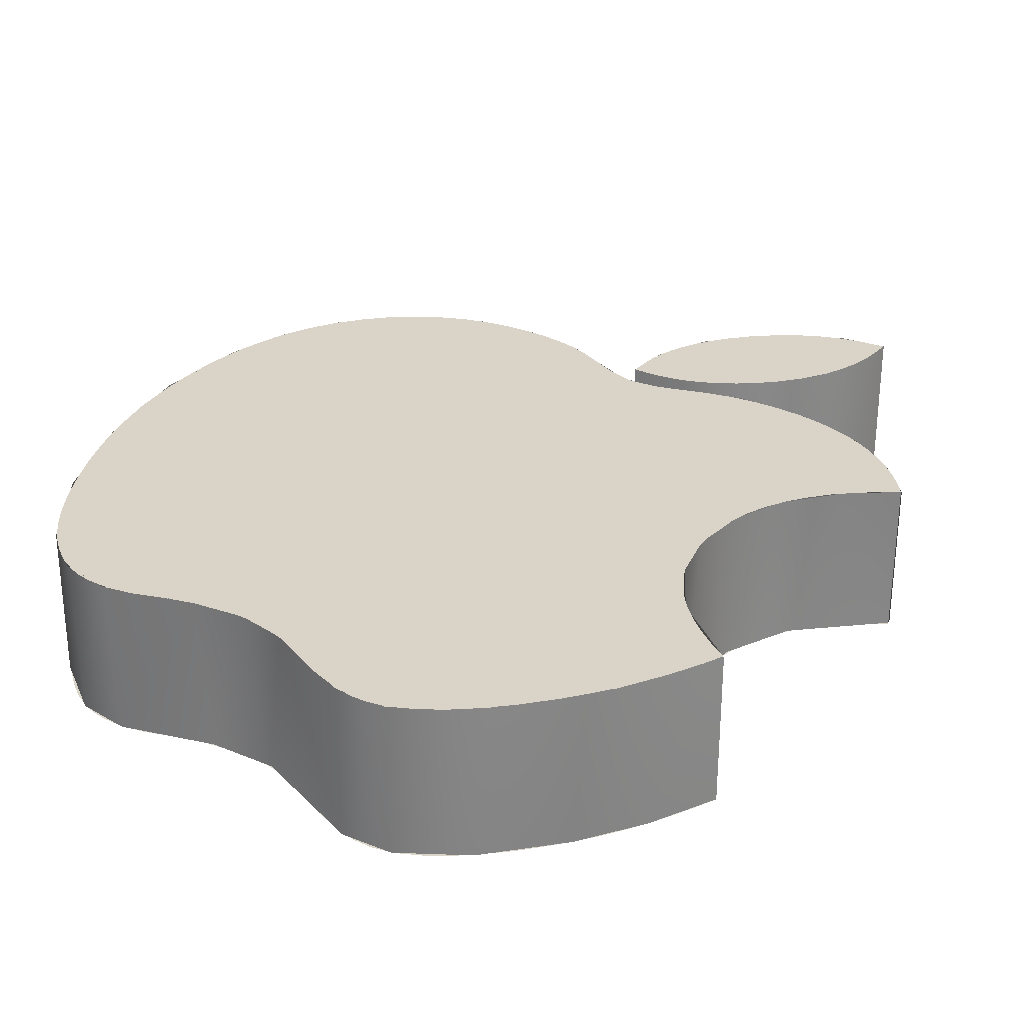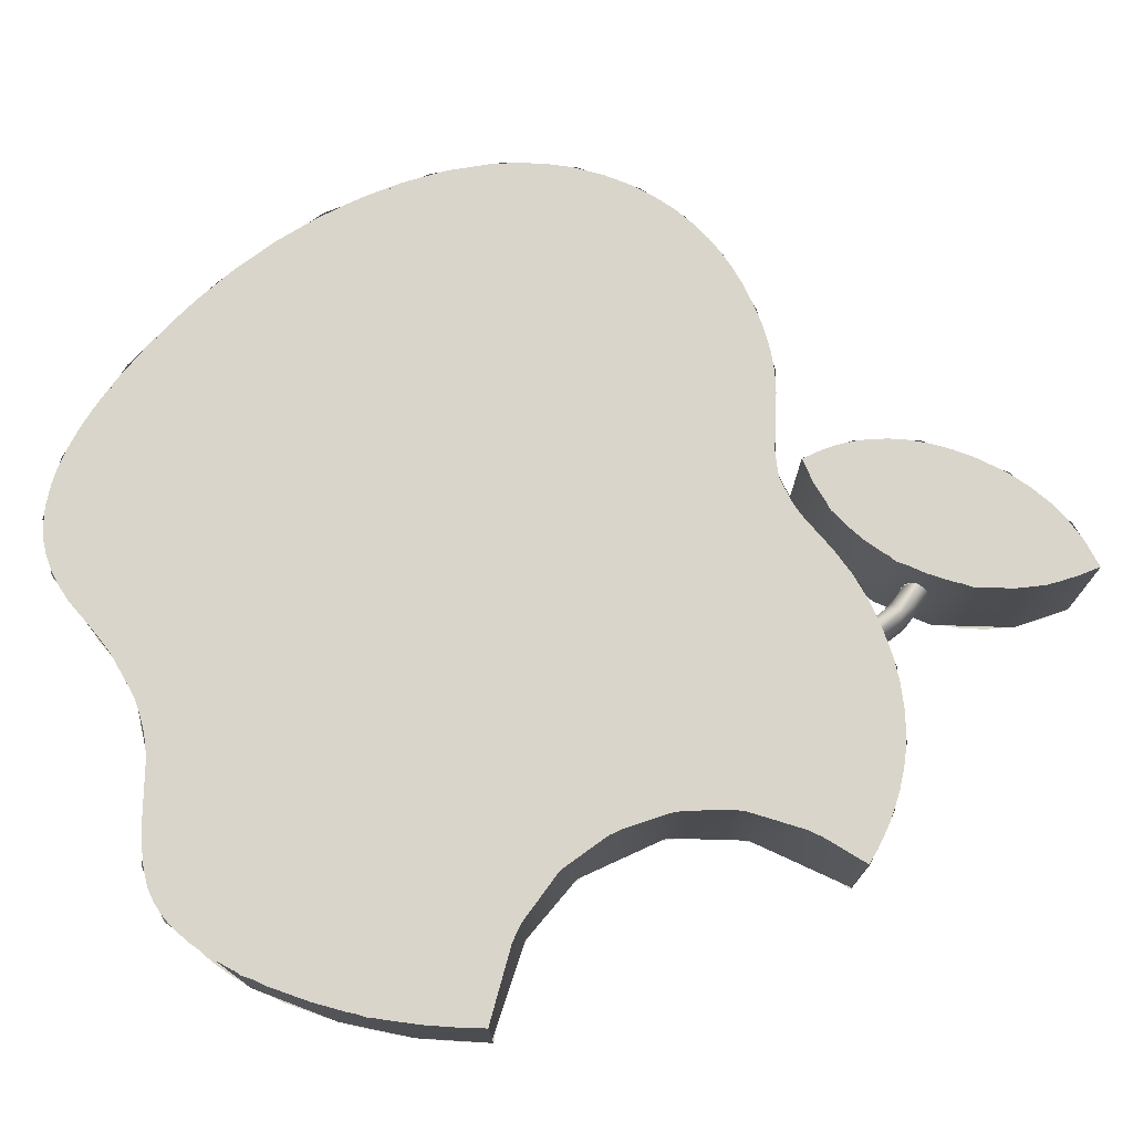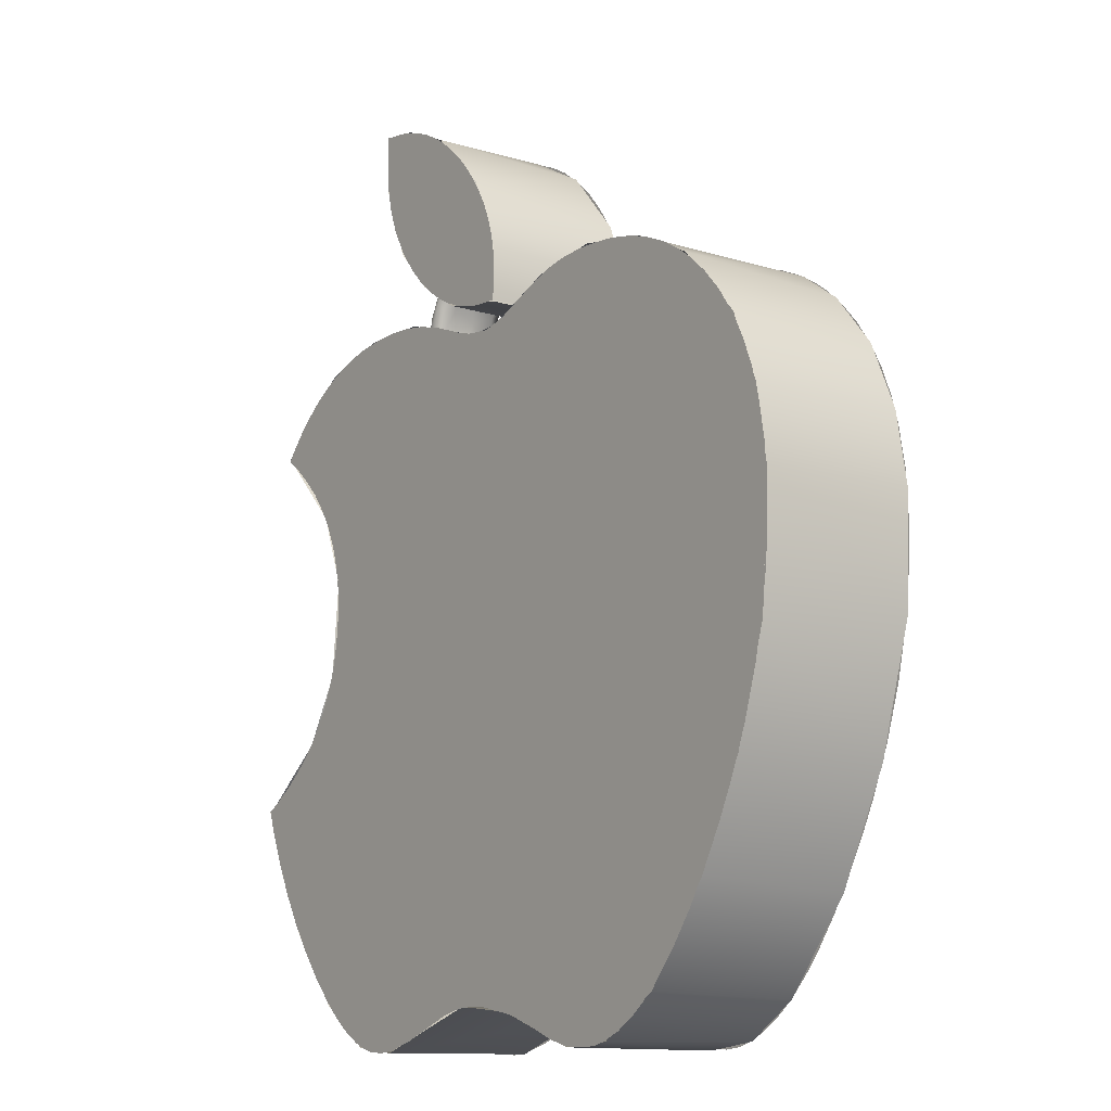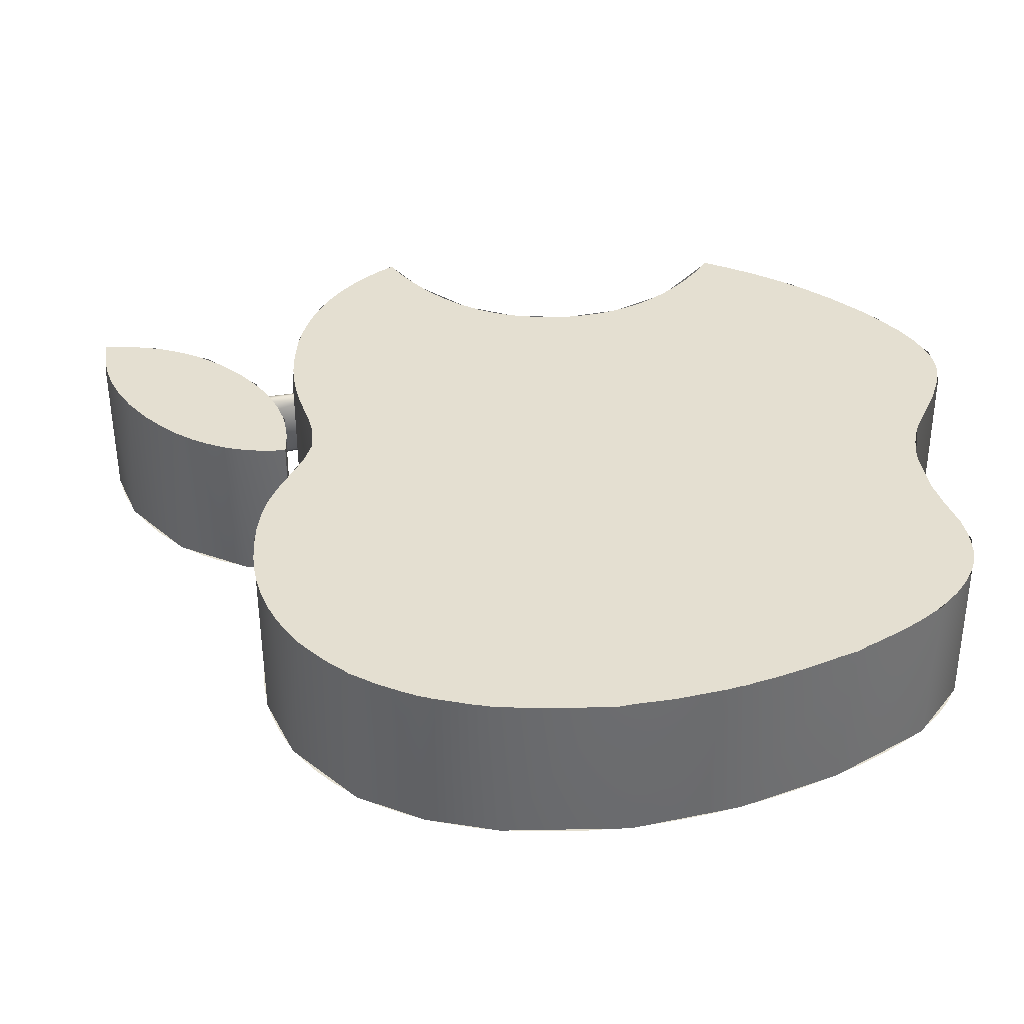
<metadata>
{"format":"obj","ext":"obj","renderer":"f3d","projection":"perspective","resolution":1024,"background":"white","views":[{"elev":28.6,"azim":37.3,"up":"+Z"},{"elev":74.4,"azim":70.7,"up":"+Z"},{"elev":-12.3,"azim":-125.8,"up":"+Y"},{"elev":36.8,"azim":-87.6,"up":"+Z"}]}
</metadata>
<code>
o Object_2
v 2.387 6.253 -0
v 2.029 6.199 -0
v 2.399 5.974 -0
v 1.726 6.11 -0
v 1.484 6.004 -0
v 1.241 5.863 -0
v 2.39 5.722 -0
v 0.99 5.678 -0
v 2.359 5.486 -0
v 0.7095 5.412 -0
v 2.3 5.243 -0
v 0.5036 5.167 -0
v 2.197 4.962 -0
v 0.351 4.946 -0
v 0.236 4.74 -0
v 2.004 4.615 -0
v 0.1447 4.528 -0
v 1.796 4.344 -0
v 0.07643 4.311 -0
v 1.608 4.146 -0
v 0.04028 4.133 -0
v 0.019 3.946 -0
v 1.396 3.961 -0
v 1.193 3.819 -0
v 0.01962 3.721 -0
v 1.004 3.713 -0
v 0.811 3.629 -0
v 0.04136 3.494 -0
v 0.6414 3.575 -0
v 0.3696 3.517 -0
v 2.387 6.253 1.908
v 2.029 6.199 1.908
v 2.399 5.974 1.908
v 1.726 6.11 1.908
v 1.484 6.004 1.908
v 1.241 5.863 1.908
v 2.39 5.722 1.908
v 0.99 5.678 1.908
v 2.359 5.486 1.908
v 0.7095 5.412 1.908
v 2.3 5.243 1.908
v 0.5036 5.167 1.908
v 2.197 4.962 1.908
v 0.351 4.946 1.908
v 0.236 4.74 1.908
v 2.004 4.615 1.908
v 0.1447 4.528 1.908
v 1.796 4.344 1.908
v 0.07643 4.311 1.908
v 1.608 4.146 1.908
v 0.04028 4.133 1.908
v 0.019 3.946 1.908
v 1.396 3.961 1.908
v 1.193 3.819 1.908
v 0.01962 3.721 1.908
v 1.004 3.713 1.908
v 0.811 3.629 1.908
v 0.04136 3.494 1.908
v 0.6414 3.575 1.908
v 0.3696 3.517 1.908
v 1.746 4.292 1.376
v 1.715 4.254 1.307
v 1.75 4.294 0.488
v 1.776 4.323 0.4719
v 1.709 4.26 0.5546
v 1.683 4.223 0.7223
v 1.674 4.213 0.9987
v 1.689 4.229 1.193
v 1.868 4.43 1.243
v 1.885 4.455 0.8299
v 1.854 4.418 0.5742
v 1.786 4.335 1.398
v -1.332 3.621 -0
v -1.647 3.643 -0
v -1.936 3.631 -0
v 2.472 3.638 -0
v 2.228 3.638 -0
v 1.905 3.617 -0
v -2.215 3.603 -0
v 2.896 3.598 -0
v -1.061 3.573 -0
v -2.449 3.56 -0
v 1.548 3.554 -0
v 3.183 3.536 -0
v -0.8164 3.499 -0
v -2.675 3.5 -0
v 3.419 3.464 -0
v 1.196 3.449 -0
v -2.893 3.424 -0
v 3.644 3.371 -0
v 0.7067 3.261 -0
v -3.155 3.302 -0
v -0.1561 3.234 -0
v 3.825 3.279 -0
v -3.384 3.168 -0
v 4.044 3.142 -0
v 0.5279 3.207 -0
v 0.1649 3.162 -0
v -3.613 2.999 -0
v 4.232 3 -0
v 4.39 2.862 -0
v -3.851 2.781 -0
v 4.572 2.675 -0
v -4.077 2.521 -0
v 4.698 2.521 -0
v -4.294 2.204 -0
v 4.455 2.338 -0
v 4.236 2.142 -0
v 4.041 1.944 -0
v -4.444 1.914 -0
v 3.847 1.696 -0
v -4.573 1.587 -0
v 3.7 1.465 -0
v -4.662 1.275 -0
v 3.568 1.186 -0
v 3.477 0.8957 -0
v -4.751 0.7649 -0
v 3.426 0.6208 -0
v -4.778 0.2173 -0
v 3.41 0.2382 -0
v 3.442 -0.08685 0
v -4.76 -0.2307 0
v 3.485 -0.2924 0
v 3.552 -0.5201 0
v -4.729 -0.5452 0
v 3.638 -0.7257 0
v -4.663 -0.9531 0
v 3.725 -0.8906 0
v 3.844 -1.075 0
v 3.979 -1.246 0
v -4.559 -1.428 0
v 4.121 -1.4 0
v 4.271 -1.539 0
v 4.493 -1.713 0
v -4.369 -2.023 0
v 4.798 -1.915 0
v 5 -2.023 0
v 4.901 -2.29 0
v 4.724 -2.702 0
v -4.153 -2.549 0
v -3.967 -2.934 0
v 4.524 -3.092 0
v -3.764 -3.305 0
v 4.315 -3.44 0
v -3.497 -3.738 0
v 4.084 -3.772 0
v 3.767 -4.168 0
v -3.247 -4.083 0
v -3.06 -4.31 0
v 3.479 -4.466 0
v -2.874 -4.505 0
v 3.263 -4.661 0
v -2.702 -4.66 0
v 0.3572 -4.603 0
v 0.1865 -4.606 0
v 0.5593 -4.613 0
v 0.7335 -4.637 0
v 0.9159 -4.682 0
v -0.3896 -4.715 0
v -2.534 -4.787 0
v -0.7283 -4.833 0
v 1.666 -4.961 0
v 3.023 -4.836 0
v -2.295 -4.93 0
v -1.128 -4.994 0
v 2.798 -4.962 0
v -2.049 -5.027 0
v 2.632 -5.025 0
v 2.029 -5.054 0
v -1.364 -5.052 0
v 2.482 -5.065 0
v -1.907 -5.063 0
v -1.533 -5.074 0
v -1.724 -5.081 0
v 2.242 -5.08 0
v -1.936 3.631 1.908
v -1.647 3.643 1.908
v -1.332 3.621 1.908
v 2.228 3.638 1.908
v 2.601 3.634 1.908
v 1.905 3.617 1.908
v -2.215 3.603 1.908
v 2.896 3.598 1.908
v -1.061 3.573 1.908
v 1.548 3.554 1.908
v -2.449 3.56 1.908
v 3.183 3.536 1.908
v -0.8164 3.499 1.908
v -2.675 3.5 1.908
v 3.419 3.464 1.908
v 1.196 3.449 1.908
v -2.893 3.424 1.908
v 3.644 3.371 1.908
v 0.7067 3.261 1.908
v -3.155 3.302 1.908
v -0.1561 3.234 1.908
v 3.825 3.279 1.908
v -3.384 3.168 1.908
v 4.044 3.142 1.908
v 0.5279 3.207 1.908
v 0.1649 3.162 1.908
v -3.613 2.999 1.908
v 4.232 3 1.908
v 4.39 2.862 1.908
v -3.851 2.781 1.908
v 4.572 2.675 1.908
v -4.077 2.521 1.908
v 4.698 2.521 1.908
v -4.294 2.204 1.908
v 4.455 2.338 1.908
v 4.236 2.142 1.908
v 4.041 1.944 1.908
v -4.444 1.914 1.908
v 3.847 1.696 1.908
v -4.573 1.587 1.908
v 3.7 1.465 1.908
v -4.662 1.275 1.908
v 3.568 1.186 1.908
v 3.477 0.8957 1.908
v -4.751 0.7649 1.908
v 3.426 0.6208 1.908
v -4.778 0.2173 1.908
v 3.41 0.2382 1.908
v 3.442 -0.08685 1.908
v -4.76 -0.2307 1.908
v 3.485 -0.2924 1.908
v 3.552 -0.5201 1.908
v -4.729 -0.5452 1.908
v 3.638 -0.7257 1.908
v -4.663 -0.9531 1.908
v 3.725 -0.8906 1.908
v 3.844 -1.075 1.908
v 3.979 -1.246 1.908
v -4.559 -1.428 1.908
v 4.121 -1.4 1.908
v 4.271 -1.539 1.908
v 4.493 -1.713 1.908
v -4.369 -2.023 1.908
v 4.798 -1.915 1.908
v 5 -2.023 1.908
v 4.901 -2.29 1.908
v 4.724 -2.702 1.908
v -4.153 -2.549 1.908
v -3.967 -2.934 1.908
v 4.524 -3.092 1.908
v -3.764 -3.305 1.908
v 4.315 -3.44 1.908
v -3.497 -3.738 1.908
v 4.084 -3.772 1.908
v 3.767 -4.168 1.908
v -3.247 -4.083 1.908
v -3.06 -4.31 1.908
v 3.479 -4.466 1.908
v -2.874 -4.505 1.908
v 3.263 -4.661 1.908
v 0.3572 -4.603 1.908
v -2.702 -4.66 1.908
v 0.5593 -4.613 1.908
v 0.1865 -4.606 1.908
v 0.7335 -4.637 1.908
v 0.9159 -4.682 1.908
v -0.3896 -4.715 1.908
v -2.534 -4.787 1.908
v -0.7283 -4.833 1.908
v 1.666 -4.961 1.908
v 3.023 -4.836 1.908
v -2.295 -4.93 1.908
v -1.128 -4.994 1.908
v 2.798 -4.962 1.908
v -2.049 -5.027 1.908
v 2.632 -5.025 1.908
v 2.029 -5.054 1.908
v -1.364 -5.052 1.908
v 2.489 -5.064 1.908
v -1.907 -5.063 1.908
v -1.533 -5.074 1.908
v -1.724 -5.081 1.908
v 2.291 -5.082 1.908
v 1.993 3.626 1.279
v 1.951 3.618 1.029
v 1.956 3.617 0.7618
v 1.997 3.626 0.5803
v 2.216 3.635 1.284
v 2.055 3.625 1.379
v 2.041 3.626 0.5034
v 2.074 3.629 0.4787
v 2.228 3.638 0.6243
v 2.243 3.638 0.6869
v 2.243 3.638 1.182
v 1.808 4.36 0.468
v 1.92 4.074 0.4827
v 1.726 4.267 0.5273
v 2.122 3.92 0.5199
v 1.918 3.943 0.5603
v 2.062 3.878 0.4698
v 2.106 3.631 0.4635
v 2.218 3.638 0.5739
v 2.028 4.034 1.391
v 1.781 4.329 1.411
v 1.864 4.428 1.26
v 1.728 4.268 1.336
v 1.95 4.016 1.386
v 2.191 3.636 1.354
v 2.088 3.63 1.397
v 2.001 3.625 1.301
v 2.118 4.06 0.6586
v 2.114 4.121 0.9468
v 2.144 3.988 1.225
v 1.85 3.998 0.6988
v 1.985 4.282 0.6079
v 1.89 4.46 1.024
v 1.876 4.442 0.6661
v 2.001 4.219 1.302
v 1.678 4.217 0.8108
v 1.873 3.979 1.243
v 1.679 4.217 1.093
v 1.943 3.618 0.897
v 2.276 3.64 0.8556
v 2.255 3.639 1.157
v 1.895 3.853 0.972
v 2.002 3.625 0.5626
v 0.4085 5.065 -2.5e-05
v 1.736 3.607 -3.4e-05
v -3.694 -3.438 0
v 0.8568 -4.66 1.908
v -1.475 -5.088 1.908
v -1.407 -5.074 -0.000115
v -4.628 1.43 1.908
v -4.636 1.4 -0
v 1.882 6.168 -0
v 1.55 4.07 1.908
v 1.518 4.056 -0
v -2.806 -4.584 1.908
v -2.865 -4.545 1.7e-05
v 0.04176 3.491 1.908
v -1.867 3.644 1.908
v -1.791 3.661 -4.9e-05
v 2.388 6.253 1.908
v 2.388 6.253 -0
v 1.673 3.599 1.908
v 4.452 -3.239 1.908
v 4.648 -2.865 0
v 2.698 3.632 1.908
v 2.672 3.633 -0
v -4.715 -0.7875 1.908
v -4.677 -0.9993 -2e-05
v 5.004 -2.025 1.908
v 5.003 -2.024 0
v 3.631 -0.7248 1.908
v 3.523 -0.4793 0.000215
v 2.723 -5.017 1.908
v 2.712 -5.009 3.4e-05
v 0.2771 4.854 1.908
v 0.01876 4.133 -0.000104
v -0.2745 -4.678 0
v -4.778 0.514 -0
v 2.134 4.798 1.908
v 2.023 4.611 9.8e-05
v -3.765 2.875 1.908
v 3.422 -0.0219 1.908
v 4.706 2.527 1.908
v 4.704 2.525 -0
v 2.067 -5.073 1.908
v 2.07 -5.082 -2.1e-05
v 0.5811 3.218 1.908
v 0.5618 -4.597 9e-06
v 0.2656 -4.595 1.908
v -2.669 3.509 1.908
v -2.729 3.49 -0
v 3.57 -4.393 1.908
v 3.465 -4.496 1.4e-05
v -3.648 -3.535 1.908
v 4.177 -3.651 0
v 0.9879 5.692 1.908
v -4.292 -2.239 1.908
v -4.273 -2.284 0
v 4.997 -2.028 1.908
v 4.987 -2.045 0.000173
v 4.102 -1.409 1.908
v 4.002 -1.289 0
v -4.285 2.237 1.908
v -4.299 2.229 -4.2e-05
v 2.39 6.253 1.908
v 2.389 6.253 -0
v 3.436 0.7116 1.908
v 3.414 0.6856 -2.9e-05
v -4.775 0.5654 1.908
v 3.642 1.378 1.908
v 3.76 1.589 2e-05
v 4.163 2.085 1.908
v 4.684 2.54 0.000189
v 4.324 2.926 -0
v 0.9049 3.651 -3.3e-05
v 0.4289 3.173 2e-06
v 1.187 5.843 8e-06
v -3.249 3.254 1.908
v -3.533 3.078 3.8e-05
v 1.801 6.151 1.908
v -1.085 3.588 1.908
v -0.9119 3.537 -0
v -0.3911 -4.711 1.908
v 3.558 3.42 1.908
v 0.07643 3.16 1.908
v 4.243 2.999 1.908
v 3.592 3.418 2.5e-05
v 0.04217 3.482 1.9e-05
v 0.7335 3.586 1.908
v 0.0304 4.121 1.908
v -2.158 -5.002 1.908
v -2.082 -5.029 1.4e-05
v 2.383 5.596 1.908
v 2.383 5.547 -5.1e-05
v 4.698 2.521 1.908
v -0.01427 3.186 -0
v 0.0413 3.495 -0
v 0.0364 3.494 1.908
f 8 10 9
f 3 1 2
f 3 2 4
f 3 4 5
f 3 5 6
f 7 3 6
f 7 6 8
f 9 7 8
f 28 30 29
f 11 9 10
f 11 10 12
f 13 11 12
f 13 12 14
f 13 14 15
f 16 13 15
f 16 15 17
f 18 16 17
f 18 17 19
f 20 18 19
f 20 19 21
f 20 21 22
f 23 20 22
f 24 23 22
f 24 22 25
f 26 24 25
f 25 27 26
f 25 28 27
f 28 29 27
f 40 38 39
f 32 31 33
f 34 32 33
f 35 34 33
f 36 35 33
f 36 33 37
f 38 36 37
f 38 37 39
f 59 60 58
f 40 39 41
f 42 40 41
f 42 41 43
f 44 42 43
f 45 44 43
f 45 43 46
f 47 45 46
f 47 46 48
f 49 47 48
f 49 48 50
f 51 49 50
f 52 51 50
f 52 50 53
f 52 53 54
f 55 52 54
f 55 54 56
f 55 56 57
f 55 57 58
f 57 59 58
f 72 61 331
f 398 395 330
f 61 62 331
f 63 64 358
f 63 358 65
f 67 331 68
f 412 357 411
f 70 69 357
f 332 331 67
f 331 62 68
f 70 358 71
f 65 358 332
f 354 353 408
f 416 415 354
f 357 412 358
f 407 393 406
f 412 411 383
f 383 384 412
f 354 408 416
f 353 354 322
f 322 374 353
f 406 335 407
f 331 332 393
f 393 407 331
f 395 398 374
f 398 330 339
f 339 338 398
f 374 322 395
f 357 358 70
f 69 331 357
f 279 340 280
f 71 358 64
f 283 340 284
f 80 76 78
f 98 93 95
f 73 74 75
f 76 77 78
f 73 75 79
f 81 73 79
f 81 79 82
f 80 78 83
f 84 80 83
f 85 81 82
f 85 82 86
f 87 84 83
f 87 83 88
f 85 86 89
f 90 87 88
f 90 88 91
f 85 89 92
f 93 85 92
f 94 90 91
f 93 92 95
f 96 94 91
f 96 91 97
f 97 98 96
f 159 155 153
f 98 95 99
f 96 98 99
f 100 96 99
f 101 100 99
f 101 99 102
f 103 101 102
f 103 102 104
f 105 103 104
f 105 104 106
f 107 105 106
f 108 107 106
f 109 108 106
f 109 106 110
f 111 109 110
f 111 110 112
f 113 111 112
f 113 112 114
f 115 113 114
f 116 115 114
f 116 114 117
f 118 116 117
f 118 117 119
f 120 118 119
f 121 120 119
f 121 119 122
f 123 121 122
f 124 123 122
f 124 122 125
f 126 124 125
f 126 125 127
f 128 126 127
f 129 128 127
f 130 129 127
f 130 127 131
f 132 130 131
f 133 132 131
f 134 133 131
f 134 131 135
f 136 134 135
f 137 136 135
f 138 137 135
f 139 138 135
f 140 139 135
f 140 141 139
f 141 142 139
f 141 143 142
f 143 144 142
f 143 145 144
f 145 146 144
f 145 147 146
f 145 148 147
f 148 149 147
f 149 150 147
f 149 151 150
f 151 152 150
f 151 153 154
f 151 154 152
f 153 155 154
f 154 156 152
f 158 162 152
f 156 157 152
f 157 158 152
f 196 201 198
f 153 160 159
f 169 175 171
f 160 161 159
f 162 163 152
f 160 164 161
f 164 165 161
f 162 166 163
f 164 167 165
f 162 168 166
f 162 169 168
f 167 170 165
f 169 171 168
f 167 172 170
f 172 173 170
f 172 174 173
f 176 177 178
f 181 179 180
f 182 176 178
f 181 180 183
f 182 178 184
f 185 181 183
f 186 182 184
f 185 183 187
f 186 184 188
f 189 186 188
f 185 187 190
f 191 185 190
f 192 189 188
f 191 190 193
f 194 191 193
f 195 192 188
f 195 188 196
f 194 193 197
f 198 195 196
f 194 197 199
f 200 194 199
f 201 200 199
f 259 262 257
f 202 198 201
f 202 201 199
f 202 199 203
f 202 203 204
f 205 202 204
f 205 204 206
f 207 205 206
f 207 206 208
f 209 207 208
f 209 208 210
f 209 210 211
f 209 211 212
f 213 209 212
f 213 212 214
f 215 213 214
f 215 214 216
f 217 215 216
f 217 216 218
f 217 218 219
f 220 217 219
f 220 219 221
f 222 220 221
f 222 221 223
f 222 223 224
f 225 222 224
f 225 224 226
f 225 226 227
f 228 225 227
f 228 227 229
f 230 228 229
f 230 229 231
f 230 231 232
f 230 232 233
f 234 230 233
f 234 233 235
f 234 235 236
f 234 236 237
f 238 234 237
f 238 237 239
f 238 239 240
f 238 240 241
f 238 241 242
f 243 238 242
f 242 244 243
f 242 245 244
f 245 246 244
f 245 247 246
f 247 248 246
f 247 249 248
f 249 250 248
f 250 251 248
f 250 252 251
f 250 253 252
f 253 254 252
f 253 255 254
f 255 256 254
f 256 257 254
f 255 258 256
f 256 259 257
f 255 265 261
f 255 260 258
f 255 261 260
f 280 340 281
f 262 263 257
f 262 264 263
f 255 266 265
f 264 267 263
f 264 268 267
f 266 269 265
f 268 270 267
f 269 271 265
f 271 272 265
f 268 273 270
f 271 274 272
f 273 275 270
f 273 276 275
f 276 277 275
f 274 278 272
f 401 355 327
f 400 403 399
f 404 405 392
f 351 371 352
f 369 368 396
f 396 397 369
f 327 326 401
f 403 400 414
f 334 333 409
f 409 410 334
f 380 379 349
f 349 350 380
f 382 381 328
f 328 329 382
f 364 325 363
f 392 361 404
f 376 375 372
f 372 324 376
f 325 364 366
f 281 323 282
f 340 323 281
f 361 392 362
f 388 389 386
f 356 387 345
f 345 346 356
f 337 336 368
f 368 369 337
f 286 323 287
f 284 340 279
f 286 285 323
f 288 344 289
f 69 72 331
f 282 323 285
f 283 289 343
f 386 385 388
f 341 342 373
f 287 344 288
f 66 332 67
f 344 343 289
f 343 340 283
f 65 332 66
f 287 323 344
f 379 380 378
f 366 367 325
f 403 414 394
f 334 372 333
f 346 345 375
f 375 376 346
f 364 363 351
f 351 352 364
f 337 399 336
f 391 390 413
f 386 360 385
f 378 377 379
f 373 370 341
f 382 359 381
f 394 365 403
f 372 334 324
f 405 402 343
f 343 344 405
f 370 373 371
f 359 382 397
f 399 337 400
f 410 409 326
f 326 327 410
f 360 386 350
f 329 328 387
f 387 356 329
f 355 401 367
f 367 366 355
f 394 340 365
f 390 391 389
f 350 349 360
f 397 396 359
f 340 394 323
f 405 404 402
f 389 388 390
f 342 341 347
f 347 348 342
f 371 351 370
f 295 290 291
f 291 292 294
f 292 291 290
f 290 310 312
f 290 295 293
f 293 306 310
f 290 293 310
f 293 295 296
f 297 293 296
f 295 291 296
f 291 321 296
f 321 291 294
f 313 298 299
f 300 313 299
f 301 299 302
f 298 302 299
f 298 313 308
f 308 303 298
f 302 298 304
f 301 302 315
f 298 303 304
f 304 305 302
f 302 305 315
f 318 307 306
f 310 306 307
f 307 308 313
f 318 308 307
f 309 321 294
f 310 307 311
f 312 310 311
f 313 311 307
f 311 313 300
f 309 292 314
f 320 309 314
f 294 292 309
f 315 320 314
f 316 315 314
f 316 301 315
f 297 318 293
f 318 306 293
f 319 303 308
f 318 319 308
f 309 320 321
f 321 320 317
f 320 305 317
f 305 320 315

</code>
